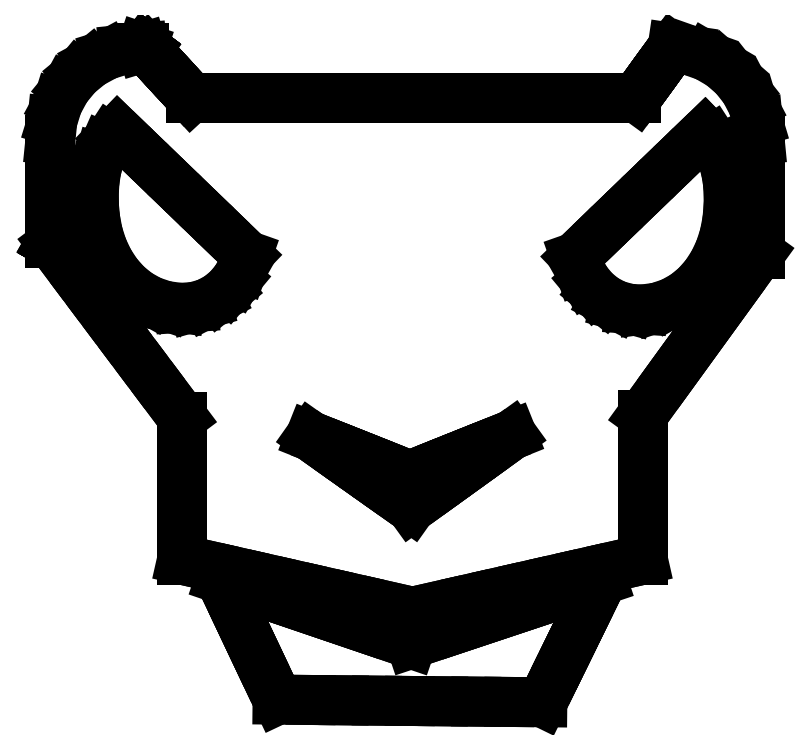
<metadata>
{"format":"dxf","ext":"dxf","renderer":"ezdxf+matplotlib","layout":"modelspace","background":"white","min_lineweight":24,"dpi":150}
</metadata>
<code>
0
SECTION
2
ENTITIES
0
LINE
8
cabeca
10
0.7918
20
20
30
0
11
0.6318
21
19.98
31
0
0
LINE
8
cabeca
10
0.6318
20
19.98
30
0
11
0.483
21
19.94
31
0
0
LINE
8
cabeca
10
0.483
20
19.94
30
0
11
0.3485
21
19.87
31
0
0
LINE
8
cabeca
10
0.3485
20
19.87
30
0
11
0.2314
21
19.77
31
0
0
LINE
8
cabeca
10
0.2314
20
19.77
30
0
11
0.1349
21
19.65
31
0
0
LINE
8
cabeca
10
0.1349
20
19.65
30
0
11
0.06203
21
19.52
31
0
0
LINE
8
cabeca
10
0.06203
20
19.52
30
0
11
0.01603
21
19.37
31
0
0
LINE
8
cabeca
10
0.01603
20
19.37
30
0
11
1e-06
21
19.21
31
0
0
LINE
8
cabeca
10
1e-06
20
19.21
30
0
11
1e-06
21
19.1
31
0
0
LINE
8
cabeca
10
1e-06
20
19.1
30
0
11
1e-06
21
18.99
31
0
0
LINE
8
cabeca
10
1e-06
20
18.99
30
0
11
1e-06
21
18.87
31
0
0
LINE
8
cabeca
10
1e-06
20
18.87
30
0
11
1e-06
21
18.76
31
0
0
LINE
8
cabeca
10
1e-06
20
18.76
30
0
11
1e-06
21
18.65
31
0
0
LINE
8
cabeca
10
1e-06
20
18.65
30
0
11
1e-06
21
18.54
31
0
0
LINE
8
cabeca
10
1e-06
20
18.54
30
0
11
1e-06
21
18.43
31
0
0
LINE
8
cabeca
10
1e-06
20
18.43
30
0
11
1e-06
21
18.32
31
0
0
LINE
8
cabeca
10
1e-06
20
18.32
30
0
11
0.001976
21
18.32
31
0
0
LINE
8
cabeca
10
0.001976
20
18.32
30
0
11
0.003952
21
18.31
31
0
0
LINE
8
cabeca
10
0.003952
20
18.31
30
0
11
0.005928
21
18.31
31
0
0
LINE
8
cabeca
10
0.005928
20
18.31
30
0
11
0.007903
21
18.31
31
0
0
LINE
8
cabeca
10
0.007903
20
18.31
30
0
11
0.009879
21
18.31
31
0
0
LINE
8
cabeca
10
0.009879
20
18.31
30
0
11
0.01185
21
18.31
31
0
0
LINE
8
cabeca
10
0.01185
20
18.31
30
0
11
0.01383
21
18.31
31
0
0
LINE
8
cabeca
10
0.01383
20
18.31
30
0
11
0.0158
21
18.31
31
0
0
LINE
8
cabeca
10
0.0158
20
18.31
30
0
11
0.1558
21
18.12
31
0
0
LINE
8
cabeca
10
0.1558
20
18.12
30
0
11
0.2957
21
17.93
31
0
0
LINE
8
cabeca
10
0.2957
20
17.93
30
0
11
0.4357
21
17.75
31
0
0
LINE
8
cabeca
10
0.4357
20
17.75
30
0
11
0.5757
21
17.56
31
0
0
LINE
8
cabeca
10
0.5757
20
17.56
30
0
11
0.7157
21
17.37
31
0
0
LINE
8
cabeca
10
0.7157
20
17.37
30
0
11
0.8556
21
17.19
31
0
0
LINE
8
cabeca
10
0.8556
20
17.19
30
0
11
0.9956
21
17
31
0
0
LINE
8
cabeca
10
0.9956
20
17
30
0
11
1.136
21
16.81
31
0
0
LINE
8
cabeca
10
1.136
20
16.81
30
0
11
1.136
21
16.66
31
0
0
LINE
8
cabeca
10
1.136
20
16.66
30
0
11
1.136
21
16.51
31
0
0
LINE
8
cabeca
10
1.136
20
16.51
30
0
11
1.136
21
16.35
31
0
0
LINE
8
cabeca
10
1.136
20
16.35
30
0
11
1.136
21
16.2
31
0
0
LINE
8
cabeca
10
1.136
20
16.2
30
0
11
1.136
21
16.05
31
0
0
LINE
8
cabeca
10
1.136
20
16.05
30
0
11
1.136
21
15.89
31
0
0
LINE
8
cabeca
10
1.136
20
15.89
30
0
11
1.136
21
15.74
31
0
0
LINE
8
cabeca
10
1.136
20
15.74
30
0
11
1.136
21
15.58
31
0
0
LINE
8
cabeca
10
1.136
20
15.58
30
0
11
1.384
21
15.53
31
0
0
LINE
8
cabeca
10
1.384
20
15.53
30
0
11
1.632
21
15.47
31
0
0
LINE
8
cabeca
10
1.632
20
15.47
30
0
11
1.881
21
15.42
31
0
0
LINE
8
cabeca
10
1.881
20
15.42
30
0
11
2.129
21
15.36
31
0
0
LINE
8
cabeca
10
2.129
20
15.36
30
0
11
2.377
21
15.3
31
0
0
LINE
8
cabeca
10
2.377
20
15.3
30
0
11
2.626
21
15.25
31
0
0
LINE
8
cabeca
10
2.626
20
15.25
30
0
11
2.874
21
15.19
31
0
0
LINE
8
cabeca
10
2.874
20
15.19
30
0
11
3.123
21
15.13
31
0
0
LINE
8
cabeca
10
3.123
20
15.13
30
0
11
3.371
21
15.19
31
0
0
LINE
8
cabeca
10
3.371
20
15.19
30
0
11
3.619
21
15.25
31
0
0
LINE
8
cabeca
10
3.619
20
15.25
30
0
11
3.868
21
15.3
31
0
0
LINE
8
cabeca
10
3.868
20
15.3
30
0
11
4.116
21
15.36
31
0
0
LINE
8
cabeca
10
4.116
20
15.36
30
0
11
4.364
21
15.42
31
0
0
LINE
8
cabeca
10
4.364
20
15.42
30
0
11
4.613
21
15.47
31
0
0
LINE
8
cabeca
10
4.613
20
15.47
30
0
11
4.861
21
15.53
31
0
0
LINE
8
cabeca
10
4.861
20
15.53
30
0
11
5.11
21
15.58
31
0
0
LINE
8
cabeca
10
5.11
20
15.58
30
0
11
5.11
21
15.74
31
0
0
LINE
8
cabeca
10
5.11
20
15.74
30
0
11
5.11
21
15.9
31
0
0
LINE
8
cabeca
10
5.11
20
15.9
30
0
11
5.11
21
16.05
31
0
0
LINE
8
cabeca
10
5.11
20
16.05
30
0
11
5.11
21
16.21
31
0
0
LINE
8
cabeca
10
5.11
20
16.21
30
0
11
5.11
21
16.37
31
0
0
LINE
8
cabeca
10
5.11
20
16.37
30
0
11
5.11
21
16.52
31
0
0
LINE
8
cabeca
10
5.11
20
16.52
30
0
11
5.11
21
16.68
31
0
0
LINE
8
cabeca
10
5.11
20
16.68
30
0
11
5.11
21
16.84
31
0
0
LINE
8
cabeca
10
5.11
20
16.84
30
0
11
5.236
21
17.01
31
0
0
LINE
8
cabeca
10
5.236
20
17.01
30
0
11
5.361
21
17.18
31
0
0
LINE
8
cabeca
10
5.361
20
17.18
30
0
11
5.487
21
17.36
31
0
0
LINE
8
cabeca
10
5.487
20
17.36
30
0
11
5.613
21
17.53
31
0
0
LINE
8
cabeca
10
5.613
20
17.53
30
0
11
5.739
21
17.7
31
0
0
LINE
8
cabeca
10
5.739
20
17.7
30
0
11
5.865
21
17.88
31
0
0
LINE
8
cabeca
10
5.865
20
17.88
30
0
11
5.991
21
18.05
31
0
0
LINE
8
cabeca
10
5.991
20
18.05
30
0
11
6.117
21
18.23
31
0
0
LINE
8
cabeca
10
6.117
20
18.23
30
0
11
6.117
21
18.35
31
0
0
LINE
8
cabeca
10
6.117
20
18.35
30
0
11
6.117
21
18.47
31
0
0
LINE
8
cabeca
10
6.117
20
18.47
30
0
11
6.117
21
18.59
31
0
0
LINE
8
cabeca
10
6.117
20
18.59
30
0
11
6.117
21
18.72
31
0
0
LINE
8
cabeca
10
6.117
20
18.72
30
0
11
6.117
21
18.84
31
0
0
LINE
8
cabeca
10
6.117
20
18.84
30
0
11
6.117
21
18.96
31
0
0
LINE
8
cabeca
10
6.117
20
18.96
30
0
11
6.117
21
19.09
31
0
0
LINE
8
cabeca
10
6.117
20
19.09
30
0
11
6.117
21
19.21
31
0
0
LINE
8
cabeca
10
6.117
20
19.21
30
0
11
6.102
21
19.36
31
0
0
LINE
8
cabeca
10
6.102
20
19.36
30
0
11
6.059
21
19.51
31
0
0
LINE
8
cabeca
10
6.059
20
19.51
30
0
11
5.99
21
19.64
31
0
0
LINE
8
cabeca
10
5.99
20
19.64
30
0
11
5.899
21
19.75
31
0
0
LINE
8
cabeca
10
5.899
20
19.75
30
0
11
5.788
21
19.85
31
0
0
LINE
8
cabeca
10
5.788
20
19.85
30
0
11
5.66
21
19.93
31
0
0
LINE
8
cabeca
10
5.66
20
19.93
30
0
11
5.518
21
19.98
31
0
0
LINE
8
cabeca
10
5.518
20
19.98
30
0
11
5.366
21
20
31
0
0
LINE
8
cabeca
10
5.366
20
20
30
0
11
5.327
21
19.95
31
0
0
LINE
8
cabeca
10
5.327
20
19.95
30
0
11
5.288
21
19.89
31
0
0
LINE
8
cabeca
10
5.288
20
19.89
30
0
11
5.249
21
19.84
31
0
0
LINE
8
cabeca
10
5.249
20
19.84
30
0
11
5.21
21
19.78
31
0
0
LINE
8
cabeca
10
5.21
20
19.78
30
0
11
5.171
21
19.73
31
0
0
LINE
8
cabeca
10
5.171
20
19.73
30
0
11
5.132
21
19.68
31
0
0
LINE
8
cabeca
10
5.132
20
19.68
30
0
11
5.094
21
19.62
31
0
0
LINE
8
cabeca
10
5.094
20
19.62
30
0
11
5.055
21
19.57
31
0
0
LINE
8
cabeca
10
5.055
20
19.57
30
0
11
4.574
21
19.57
31
0
0
LINE
8
cabeca
10
4.574
20
19.57
30
0
11
4.094
21
19.57
31
0
0
LINE
8
cabeca
10
4.094
20
19.57
30
0
11
3.614
21
19.57
31
0
0
LINE
8
cabeca
10
3.614
20
19.57
30
0
11
3.134
21
19.57
31
0
0
LINE
8
cabeca
10
3.134
20
19.57
30
0
11
2.653
21
19.57
31
0
0
LINE
8
cabeca
10
2.653
20
19.57
30
0
11
2.173
21
19.57
31
0
0
LINE
8
cabeca
10
2.173
20
19.57
30
0
11
1.693
21
19.57
31
0
0
LINE
8
cabeca
10
1.693
20
19.57
30
0
11
1.212
21
19.57
31
0
0
LINE
8
cabeca
10
1.212
20
19.57
30
0
11
1.164
21
19.62
31
0
0
LINE
8
cabeca
10
1.164
20
19.62
30
0
11
1.116
21
19.67
31
0
0
LINE
8
cabeca
10
1.116
20
19.67
30
0
11
1.068
21
19.73
31
0
0
LINE
8
cabeca
10
1.068
20
19.73
30
0
11
1.02
21
19.78
31
0
0
LINE
8
cabeca
10
1.02
20
19.78
30
0
11
0.9723
21
19.83
31
0
0
LINE
8
cabeca
10
0.9723
20
19.83
30
0
11
0.9243
21
19.88
31
0
0
LINE
8
cabeca
10
0.9243
20
19.88
30
0
11
0.8762
21
19.93
31
0
0
LINE
8
cabeca
10
0.8762
20
19.93
30
0
11
0.8282
21
19.99
31
0
0
LINE
8
cabeca
10
0.8282
20
19.99
30
0
11
0.8259
21
19.99
31
0
0
LINE
8
cabeca
10
0.8259
20
19.99
30
0
11
0.8237
21
19.99
31
0
0
LINE
8
cabeca
10
0.8237
20
19.99
30
0
11
0.8214
21
19.99
31
0
0
LINE
8
cabeca
10
0.8214
20
19.99
30
0
11
0.8192
21
19.99
31
0
0
LINE
8
cabeca
10
0.8192
20
19.99
30
0
11
0.8169
21
20
31
0
0
LINE
8
cabeca
10
0.8169
20
20
30
0
11
0.8147
21
20
31
0
0
LINE
8
cabeca
10
0.8147
20
20
30
0
11
0.8124
21
20
31
0
0
LINE
8
cabeca
10
0.8124
20
20
30
0
11
0.8101
21
20
31
0
0
LINE
8
cabeca
10
0.8101
20
20
30
0
11
0.8078
21
20
31
0
0
LINE
8
cabeca
10
0.8078
20
20
30
0
11
0.8055
21
20
31
0
0
LINE
8
cabeca
10
0.8055
20
20
30
0
11
0.8032
21
20
31
0
0
LINE
8
cabeca
10
0.8032
20
20
30
0
11
0.8009
21
20
31
0
0
LINE
8
cabeca
10
0.8009
20
20
30
0
11
0.7986
21
20
31
0
0
LINE
8
cabeca
10
0.7986
20
20
30
0
11
0.7963
21
20
31
0
0
LINE
8
cabeca
10
0.7963
20
20
30
0
11
0.7939
21
20
31
0
0
LINE
8
cabeca
10
0.7939
20
20
30
0
11
0.7916
21
20
31
0
0
LINE
8
cabeca
10
0.7916
20
20
30
0
11
0.7916
21
20
31
0
0
LINE
8
cabeca
10
0.7916
20
20
30
0
11
0.7916
21
20
31
0
0
LINE
8
cabeca
10
0.7916
20
20
30
0
11
0.7916
21
20
31
0
0
LINE
8
cabeca
10
0.7916
20
20
30
0
11
0.7916
21
20
31
0
0
LINE
8
cabeca
10
0.7916
20
20
30
0
11
0.7916
21
20
31
0
0
LINE
8
cabeca
10
0.7916
20
20
30
0
11
0.7916
21
20
31
0
0
LINE
8
cabeca
10
0.7916
20
20
30
0
11
0.7916
21
20
31
0
0
LINE
8
cabeca
10
0.7916
20
20
30
0
11
0.7918
21
20
31
0
0
LINE
8
cabeca
10
0.579
20
19.29
30
0
11
0.7186
21
19.15
31
0
0
LINE
8
cabeca
10
0.7186
20
19.15
30
0
11
0.8581
21
19.02
31
0
0
LINE
8
cabeca
10
0.8581
20
19.02
30
0
11
0.9977
21
18.88
31
0
0
LINE
8
cabeca
10
0.9977
20
18.88
30
0
11
1.137
21
18.75
31
0
0
LINE
8
cabeca
10
1.137
20
18.75
30
0
11
1.277
21
18.61
31
0
0
LINE
8
cabeca
10
1.277
20
18.61
30
0
11
1.416
21
18.48
31
0
0
LINE
8
cabeca
10
1.416
20
18.48
30
0
11
1.556
21
18.34
31
0
0
LINE
8
cabeca
10
1.556
20
18.34
30
0
11
1.696
21
18.21
31
0
0
LINE
8
cabeca
10
1.696
20
18.21
30
0
11
1.657
21
18.1
31
0
0
LINE
8
cabeca
10
1.657
20
18.1
30
0
11
1.601
21
18
31
0
0
LINE
8
cabeca
10
1.601
20
18
30
0
11
1.53
21
17.92
31
0
0
LINE
8
cabeca
10
1.53
20
17.92
30
0
11
1.445
21
17.85
31
0
0
LINE
8
cabeca
10
1.445
20
17.85
30
0
11
1.347
21
17.79
31
0
0
LINE
8
cabeca
10
1.347
20
17.79
30
0
11
1.237
21
17.76
31
0
0
LINE
8
cabeca
10
1.237
20
17.76
30
0
11
1.118
21
17.76
31
0
0
LINE
8
cabeca
10
1.118
20
17.76
30
0
11
0.9891
21
17.77
31
0
0
LINE
8
cabeca
10
0.9891
20
17.77
30
0
11
0.8647
21
17.82
31
0
0
LINE
8
cabeca
10
0.8647
20
17.82
30
0
11
0.7537
21
17.88
31
0
0
LINE
8
cabeca
10
0.7537
20
17.88
30
0
11
0.6564
21
17.96
31
0
0
LINE
8
cabeca
10
0.6564
20
17.96
30
0
11
0.5731
21
18.05
31
0
0
LINE
8
cabeca
10
0.5731
20
18.05
30
0
11
0.5042
21
18.16
31
0
0
LINE
8
cabeca
10
0.5042
20
18.16
30
0
11
0.4498
21
18.27
31
0
0
LINE
8
cabeca
10
0.4498
20
18.27
30
0
11
0.4103
21
18.4
31
0
0
LINE
8
cabeca
10
0.4103
20
18.4
30
0
11
0.3859
21
18.52
31
0
0
LINE
8
cabeca
10
0.3859
20
18.52
30
0
11
0.3755
21
18.63
31
0
0
LINE
8
cabeca
10
0.3755
20
18.63
30
0
11
0.3734
21
18.74
31
0
0
LINE
8
cabeca
10
0.3734
20
18.74
30
0
11
0.3805
21
18.85
31
0
0
LINE
8
cabeca
10
0.3805
20
18.85
30
0
11
0.3974
21
18.96
31
0
0
LINE
8
cabeca
10
0.3974
20
18.96
30
0
11
0.425
21
19.05
31
0
0
LINE
8
cabeca
10
0.425
20
19.05
30
0
11
0.4639
21
19.14
31
0
0
LINE
8
cabeca
10
0.4639
20
19.14
30
0
11
0.515
21
19.22
31
0
0
LINE
8
cabeca
10
0.515
20
19.22
30
0
11
0.579
21
19.29
31
0
0
LINE
8
cabeca
10
5.645
20
19.27
30
0
11
5.709
21
19.21
31
0
0
LINE
8
cabeca
10
5.709
20
19.21
30
0
11
5.76
21
19.13
31
0
0
LINE
8
cabeca
10
5.76
20
19.13
30
0
11
5.799
21
19.04
31
0
0
LINE
8
cabeca
10
5.799
20
19.04
30
0
11
5.826
21
18.94
31
0
0
LINE
8
cabeca
10
5.826
20
18.94
30
0
11
5.843
21
18.84
31
0
0
LINE
8
cabeca
10
5.843
20
18.84
30
0
11
5.85
21
18.73
31
0
0
LINE
8
cabeca
10
5.85
20
18.73
30
0
11
5.848
21
18.62
31
0
0
LINE
8
cabeca
10
5.848
20
18.62
30
0
11
5.838
21
18.51
31
0
0
LINE
8
cabeca
10
5.838
20
18.51
30
0
11
5.814
21
18.38
31
0
0
LINE
8
cabeca
10
5.814
20
18.38
30
0
11
5.774
21
18.26
31
0
0
LINE
8
cabeca
10
5.774
20
18.26
30
0
11
5.72
21
18.14
31
0
0
LINE
8
cabeca
10
5.72
20
18.14
30
0
11
5.651
21
18.04
31
0
0
LINE
8
cabeca
10
5.651
20
18.04
30
0
11
5.567
21
17.94
31
0
0
LINE
8
cabeca
10
5.567
20
17.94
30
0
11
5.47
21
17.86
31
0
0
LINE
8
cabeca
10
5.47
20
17.86
30
0
11
5.359
21
17.8
31
0
0
LINE
8
cabeca
10
5.359
20
17.8
30
0
11
5.235
21
17.76
31
0
0
LINE
8
cabeca
10
5.235
20
17.76
30
0
11
5.106
21
17.74
31
0
0
LINE
8
cabeca
10
5.106
20
17.74
30
0
11
4.986
21
17.75
31
0
0
LINE
8
cabeca
10
4.986
20
17.75
30
0
11
4.877
21
17.78
31
0
0
LINE
8
cabeca
10
4.877
20
17.78
30
0
11
4.779
21
17.83
31
0
0
LINE
8
cabeca
10
4.779
20
17.83
30
0
11
4.693
21
17.9
31
0
0
LINE
8
cabeca
10
4.693
20
17.9
30
0
11
4.622
21
17.99
31
0
0
LINE
8
cabeca
10
4.622
20
17.99
30
0
11
4.567
21
18.08
31
0
0
LINE
8
cabeca
10
4.567
20
18.08
30
0
11
4.528
21
18.19
31
0
0
LINE
8
cabeca
10
4.528
20
18.19
30
0
11
4.668
21
18.33
31
0
0
LINE
8
cabeca
10
4.668
20
18.33
30
0
11
4.807
21
18.46
31
0
0
LINE
8
cabeca
10
4.807
20
18.46
30
0
11
4.947
21
18.6
31
0
0
LINE
8
cabeca
10
4.947
20
18.6
30
0
11
5.087
21
18.73
31
0
0
LINE
8
cabeca
10
5.087
20
18.73
30
0
11
5.226
21
18.87
31
0
0
LINE
8
cabeca
10
5.226
20
18.87
30
0
11
5.366
21
19
31
0
0
LINE
8
cabeca
10
5.366
20
19
30
0
11
5.505
21
19.14
31
0
0
LINE
8
cabeca
10
5.505
20
19.14
30
0
11
5.645
21
19.27
31
0
0
LINE
8
cabeca
10
3.979
20
16.66
30
0
11
3.871
21
16.58
31
0
0
LINE
8
cabeca
10
3.871
20
16.58
30
0
11
3.762
21
16.5
31
0
0
LINE
8
cabeca
10
3.762
20
16.5
30
0
11
3.654
21
16.43
31
0
0
LINE
8
cabeca
10
3.654
20
16.43
30
0
11
3.545
21
16.35
31
0
0
LINE
8
cabeca
10
3.545
20
16.35
30
0
11
3.437
21
16.27
31
0
0
LINE
8
cabeca
10
3.437
20
16.27
30
0
11
3.329
21
16.19
31
0
0
LINE
8
cabeca
10
3.329
20
16.19
30
0
11
3.22
21
16.11
31
0
0
LINE
8
cabeca
10
3.22
20
16.11
30
0
11
3.112
21
16.04
31
0
0
LINE
8
cabeca
10
3.112
20
16.04
30
0
11
3.003
21
16.11
31
0
0
LINE
8
cabeca
10
3.003
20
16.11
30
0
11
2.895
21
16.19
31
0
0
LINE
8
cabeca
10
2.895
20
16.19
30
0
11
2.786
21
16.27
31
0
0
LINE
8
cabeca
10
2.786
20
16.27
30
0
11
2.678
21
16.34
31
0
0
LINE
8
cabeca
10
2.678
20
16.34
30
0
11
2.57
21
16.42
31
0
0
LINE
8
cabeca
10
2.57
20
16.42
30
0
11
2.461
21
16.5
31
0
0
LINE
8
cabeca
10
2.461
20
16.5
30
0
11
2.353
21
16.57
31
0
0
LINE
8
cabeca
10
2.353
20
16.57
30
0
11
2.244
21
16.65
31
0
0
LINE
8
cabeca
10
2.244
20
16.65
30
0
11
2.351
21
16.61
31
0
0
LINE
8
cabeca
10
2.351
20
16.61
30
0
11
2.458
21
16.56
31
0
0
LINE
8
cabeca
10
2.458
20
16.56
30
0
11
2.566
21
16.52
31
0
0
LINE
8
cabeca
10
2.566
20
16.52
30
0
11
2.673
21
16.48
31
0
0
LINE
8
cabeca
10
2.673
20
16.48
30
0
11
2.78
21
16.44
31
0
0
LINE
8
cabeca
10
2.78
20
16.44
30
0
11
2.887
21
16.39
31
0
0
LINE
8
cabeca
10
2.887
20
16.39
30
0
11
2.994
21
16.35
31
0
0
LINE
8
cabeca
10
2.994
20
16.35
30
0
11
3.101
21
16.31
31
0
0
LINE
8
cabeca
10
3.101
20
16.31
30
0
11
3.21
21
16.35
31
0
0
LINE
8
cabeca
10
3.21
20
16.35
30
0
11
3.32
21
16.4
31
0
0
LINE
8
cabeca
10
3.32
20
16.4
30
0
11
3.43
21
16.44
31
0
0
LINE
8
cabeca
10
3.43
20
16.44
30
0
11
3.54
21
16.49
31
0
0
LINE
8
cabeca
10
3.54
20
16.49
30
0
11
3.65
21
16.53
31
0
0
LINE
8
cabeca
10
3.65
20
16.53
30
0
11
3.759
21
16.57
31
0
0
LINE
8
cabeca
10
3.759
20
16.57
30
0
11
3.869
21
16.62
31
0
0
LINE
8
cabeca
10
3.869
20
16.62
30
0
11
3.979
21
16.66
31
0
0
LINE
8
cabeca
10
1.465
20
15.42
30
0
11
1.527
21
15.29
31
0
0
LINE
8
cabeca
10
1.527
20
15.29
30
0
11
1.588
21
15.16
31
0
0
LINE
8
cabeca
10
1.588
20
15.16
30
0
11
1.65
21
15.03
31
0
0
LINE
8
cabeca
10
1.65
20
15.03
30
0
11
1.712
21
14.9
31
0
0
LINE
8
cabeca
10
1.712
20
14.9
30
0
11
1.774
21
14.77
31
0
0
LINE
8
cabeca
10
1.774
20
14.77
30
0
11
1.836
21
14.64
31
0
0
LINE
8
cabeca
10
1.836
20
14.64
30
0
11
1.897
21
14.51
31
0
0
LINE
8
cabeca
10
1.897
20
14.51
30
0
11
1.959
21
14.38
31
0
0
LINE
8
cabeca
10
1.959
20
14.38
30
0
11
2.244
21
14.37
31
0
0
LINE
8
cabeca
10
2.244
20
14.37
30
0
11
2.53
21
14.37
31
0
0
LINE
8
cabeca
10
2.53
20
14.37
30
0
11
2.815
21
14.37
31
0
0
LINE
8
cabeca
10
2.815
20
14.37
30
0
11
3.101
21
14.37
31
0
0
LINE
8
cabeca
10
3.101
20
14.37
30
0
11
3.386
21
14.36
31
0
0
LINE
8
cabeca
10
3.386
20
14.36
30
0
11
3.672
21
14.36
31
0
0
LINE
8
cabeca
10
3.672
20
14.36
30
0
11
3.957
21
14.36
31
0
0
LINE
8
cabeca
10
3.957
20
14.36
30
0
11
4.242
21
14.35
31
0
0
LINE
8
cabeca
10
4.242
20
14.35
30
0
11
4.307
21
14.49
31
0
0
LINE
8
cabeca
10
4.307
20
14.49
30
0
11
4.371
21
14.62
31
0
0
LINE
8
cabeca
10
4.371
20
14.62
30
0
11
4.436
21
14.75
31
0
0
LINE
8
cabeca
10
4.436
20
14.75
30
0
11
4.5
21
14.88
31
0
0
LINE
8
cabeca
10
4.5
20
14.88
30
0
11
4.565
21
15.01
31
0
0
LINE
8
cabeca
10
4.565
20
15.01
30
0
11
4.629
21
15.15
31
0
0
LINE
8
cabeca
10
4.629
20
15.15
30
0
11
4.694
21
15.28
31
0
0
LINE
8
cabeca
10
4.694
20
15.28
30
0
11
4.758
21
15.41
31
0
0
LINE
8
cabeca
10
4.758
20
15.41
30
0
11
4.553
21
15.34
31
0
0
LINE
8
cabeca
10
4.553
20
15.34
30
0
11
4.347
21
15.27
31
0
0
LINE
8
cabeca
10
4.347
20
15.27
30
0
11
4.141
21
15.2
31
0
0
LINE
8
cabeca
10
4.141
20
15.2
30
0
11
3.935
21
15.13
31
0
0
LINE
8
cabeca
10
3.935
20
15.13
30
0
11
3.729
21
15.07
31
0
0
LINE
8
cabeca
10
3.729
20
15.07
30
0
11
3.523
21
15
31
0
0
LINE
8
cabeca
10
3.523
20
15
30
0
11
3.318
21
14.93
31
0
0
LINE
8
cabeca
10
3.318
20
14.93
30
0
11
3.112
21
14.86
31
0
0
LINE
8
cabeca
10
3.112
20
14.86
30
0
11
2.906
21
14.93
31
0
0
LINE
8
cabeca
10
2.906
20
14.93
30
0
11
2.7
21
15
31
0
0
LINE
8
cabeca
10
2.7
20
15
30
0
11
2.494
21
15.07
31
0
0
LINE
8
cabeca
10
2.494
20
15.07
30
0
11
2.288
21
15.14
31
0
0
LINE
8
cabeca
10
2.288
20
15.14
30
0
11
2.083
21
15.21
31
0
0
LINE
8
cabeca
10
2.083
20
15.21
30
0
11
1.877
21
15.28
31
0
0
LINE
8
cabeca
10
1.877
20
15.28
30
0
11
1.671
21
15.35
31
0
0
LINE
8
cabeca
10
1.671
20
15.35
30
0
11
1.465
21
15.42
31
0
0
LINE
8
cabeca
10
1.465
20
15.42
30
0
11
1.465
21
15.42
31
0
0
LINE
8
cabeca
10
1.465
20
15.42
30
0
11
1.465
21
15.42
31
0
0
LINE
8
cabeca
10
1.465
20
15.42
30
0
11
1.465
21
15.42
31
0
0
LINE
8
cabeca
10
1.465
20
15.42
30
0
11
1.465
21
15.42
31
0
0
LINE
8
cabeca
10
1.465
20
15.42
30
0
11
1.465
21
15.42
31
0
0
LINE
8
cabeca
10
1.465
20
15.42
30
0
11
1.465
21
15.42
31
0
0
LINE
8
cabeca
10
1.465
20
15.42
30
0
11
1.465
21
15.42
31
0
0
LINE
8
cabeca
10
1.465
20
15.42
30
0
11
1.465
21
15.42
31
0
0
ENDSEC
0
EOF

</code>
